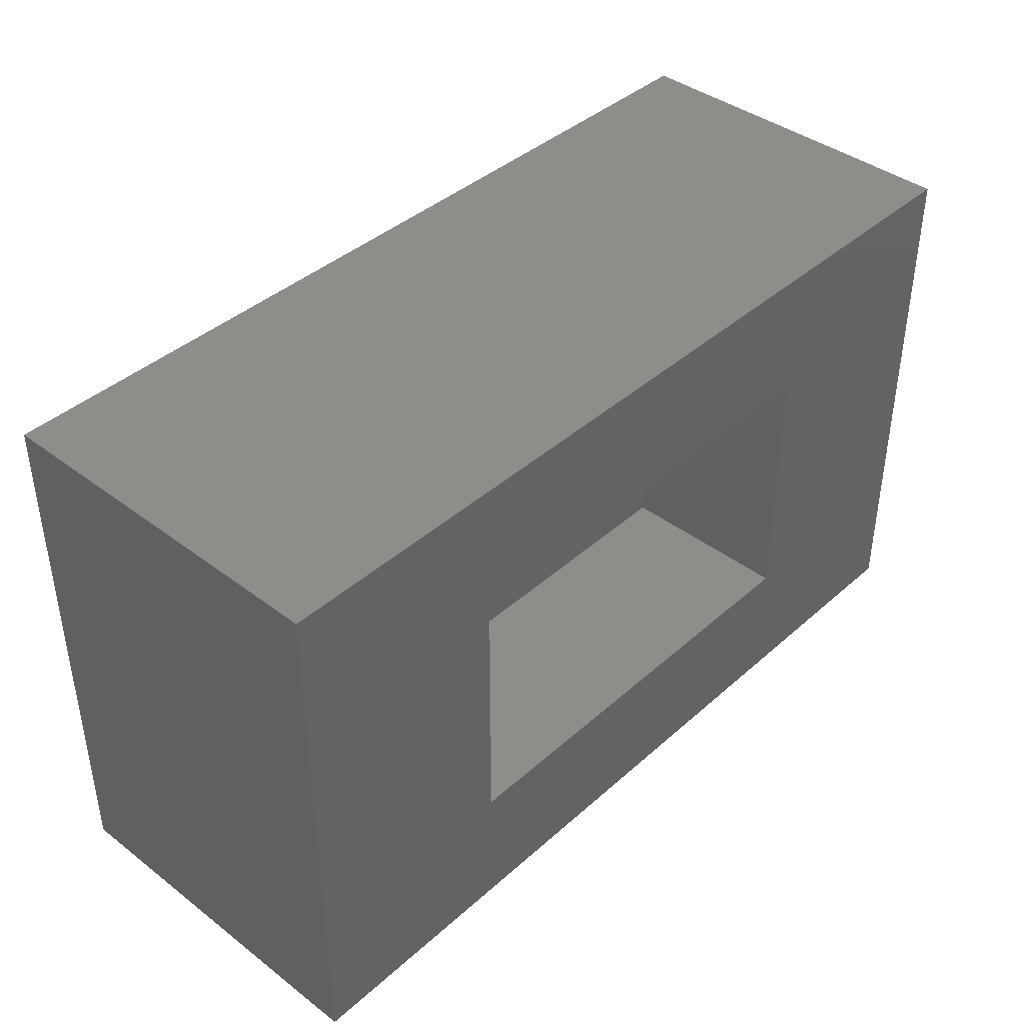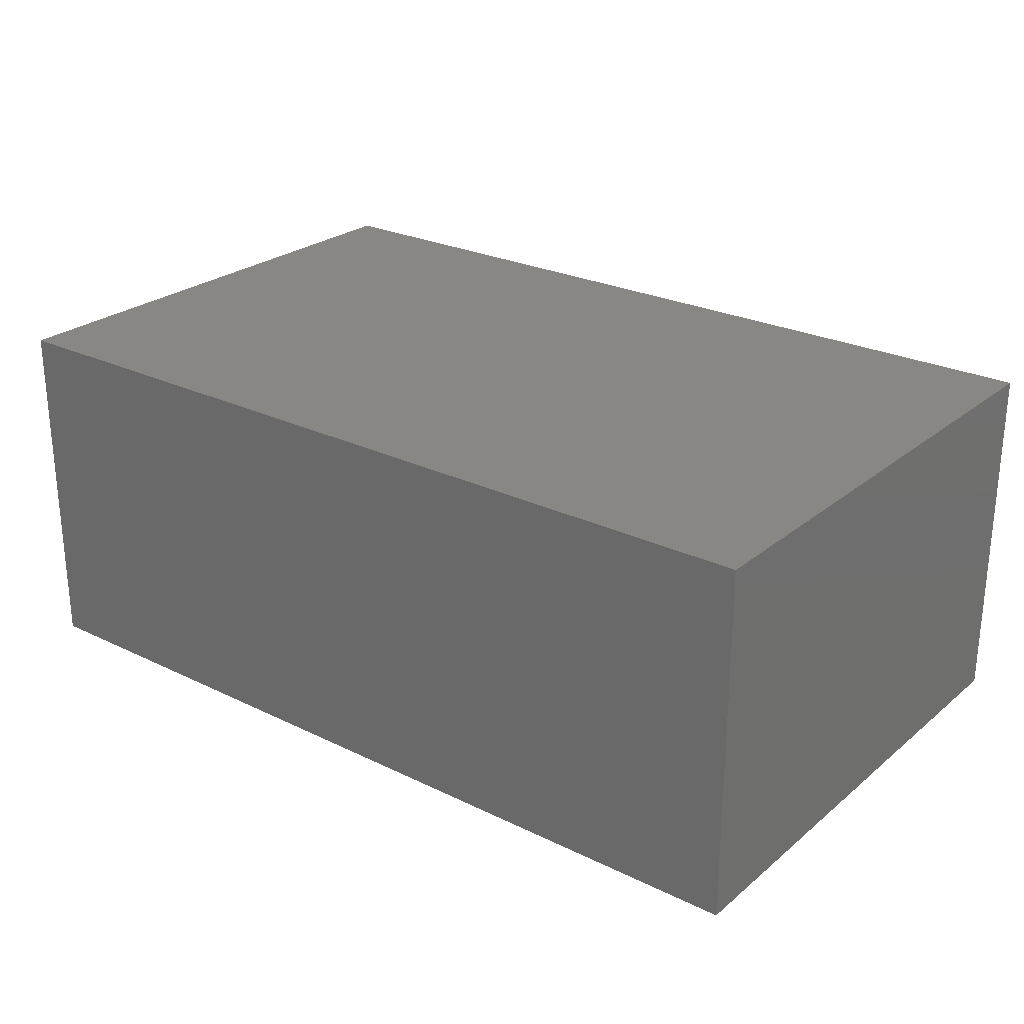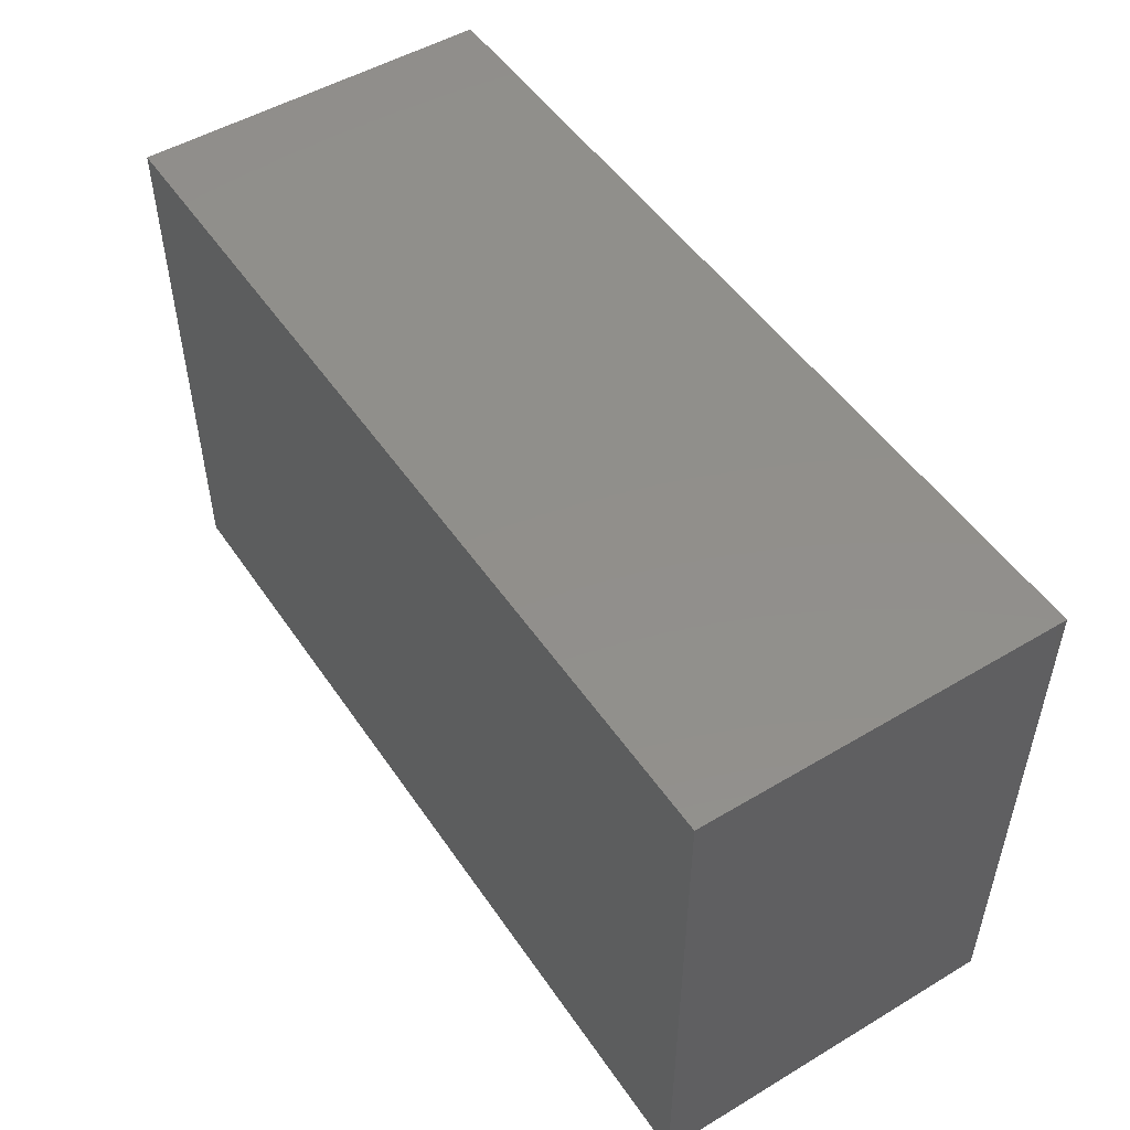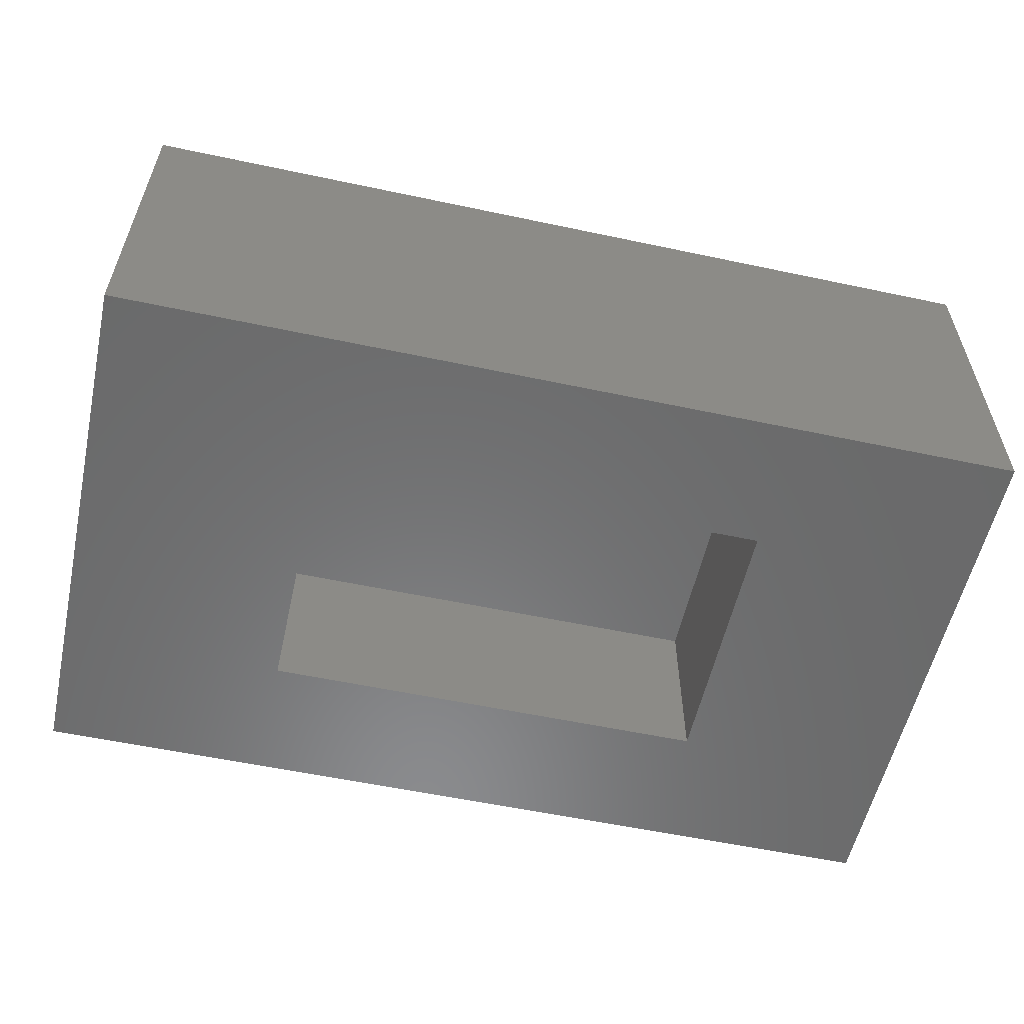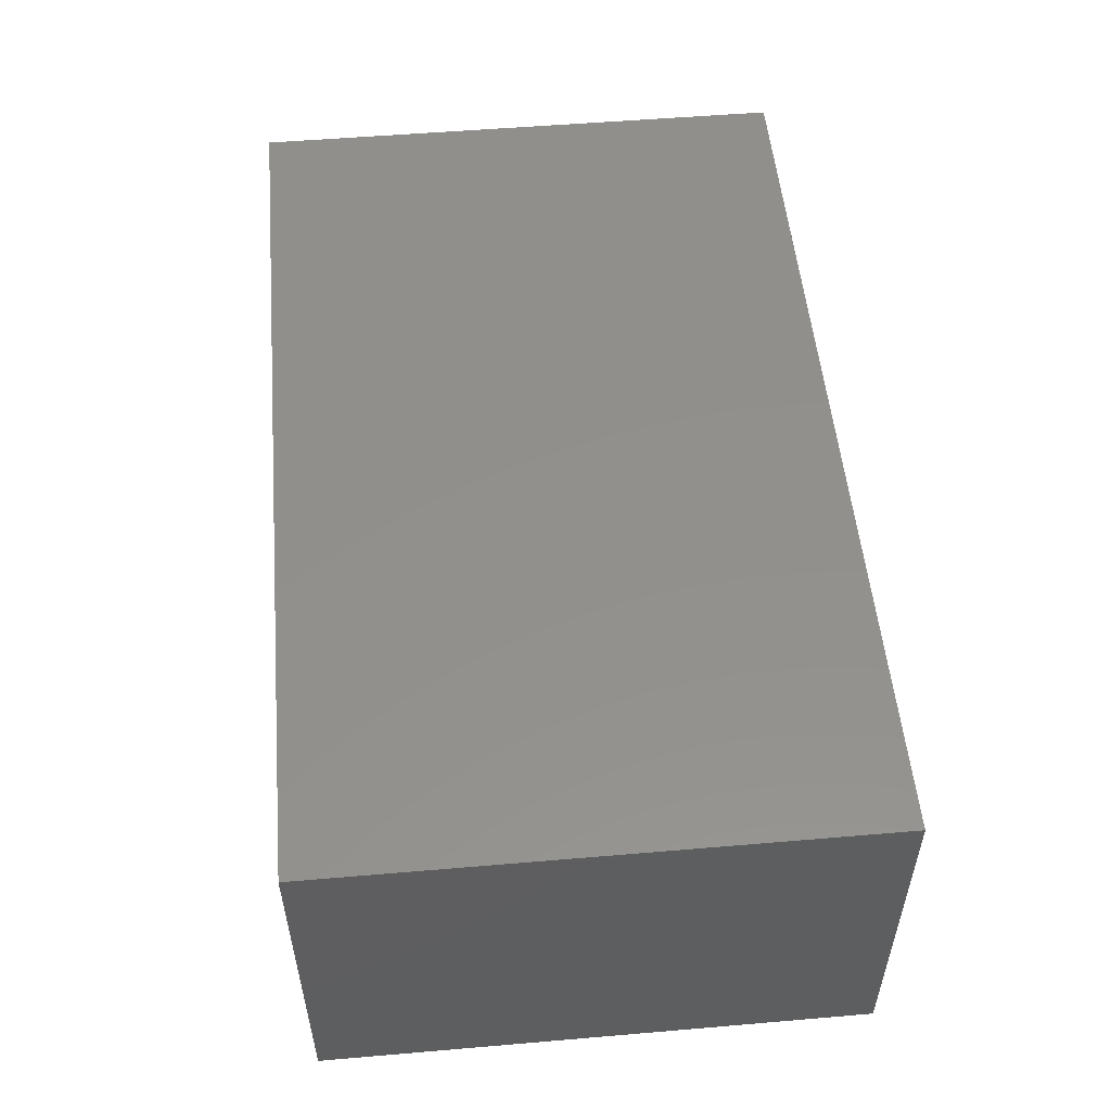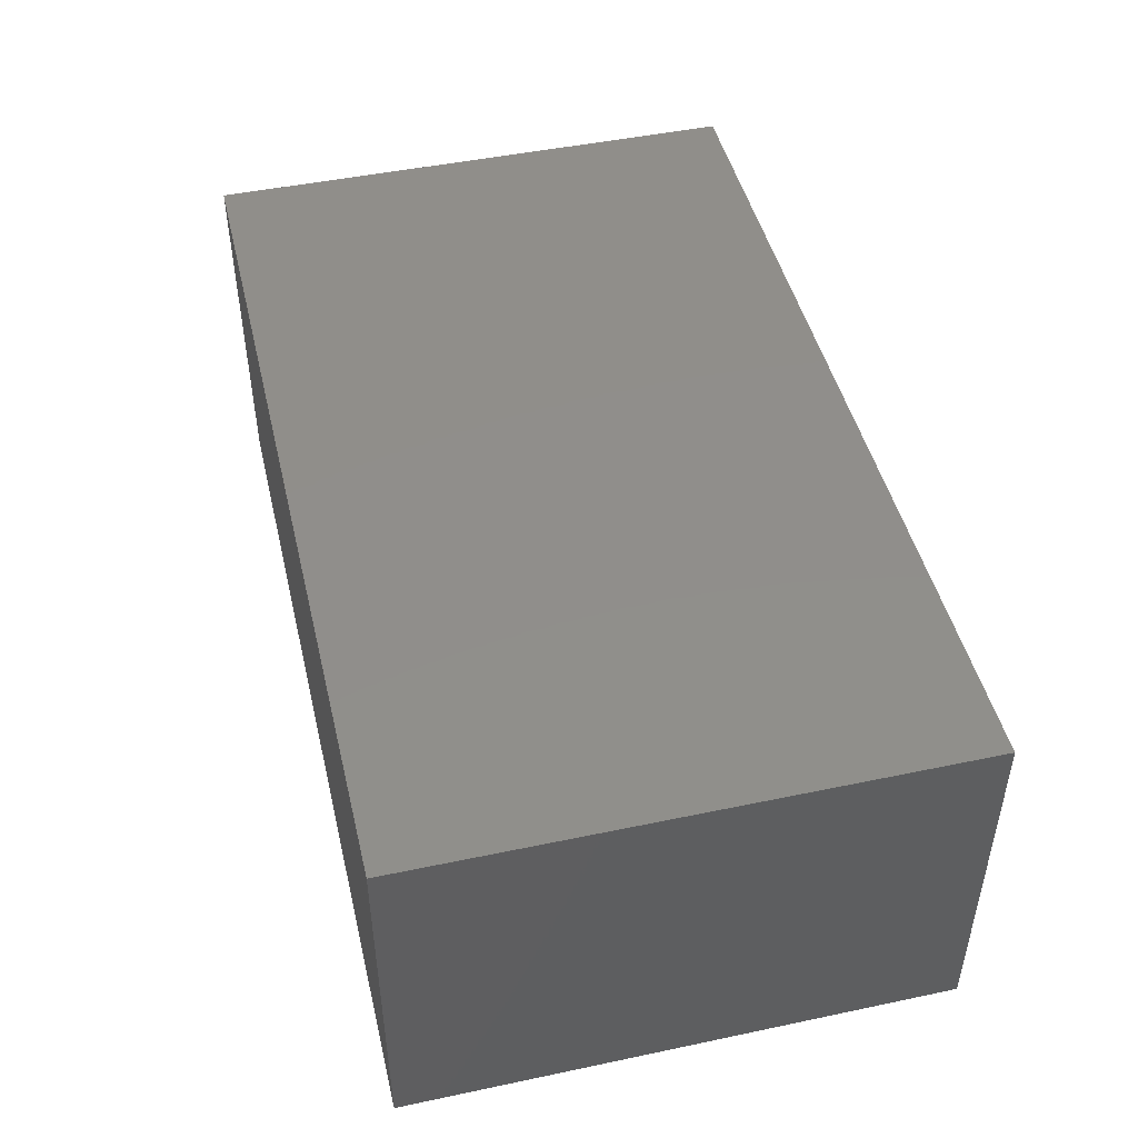
<metadata>
{"format":"stl","ext":"stl","renderer":"f3d","projection":"perspective","resolution":1024,"background":"white","views":[{"elev":40.7,"azim":132.8,"up":"+Y"},{"elev":25.6,"azim":-142.1,"up":"+Z"},{"elev":50.5,"azim":56.9,"up":"+Y"},{"elev":-56.7,"azim":167.5,"up":"+Z"},{"elev":53.0,"azim":84.8,"up":"+Z"},{"elev":46.9,"azim":-103.4,"up":"+Z"}]}
</metadata>
<code>
# stl→obj: 16 verts, 28 faces
v 50 0 20
v 50 30 0
v 50 30 20
v 50 0 0
v 0 30 20
v 0 0 20
v 37.5 7.5 0
v 12.5 7.5 0
v 0 0 0
v 12.5 22.5 0
v 37.5 22.5 0
v 0 30 0
v 37.5 22.5 10
v 37.5 7.5 10
v 12.5 7.5 10
v 12.5 22.5 10
f 1 2 3
f 2 1 4
f 5 1 3
f 1 5 6
f 4 7 2
f 4 8 7
f 8 9 10
f 9 8 4
f 11 2 7
f 10 2 11
f 10 12 2
f 12 10 9
f 9 5 12
f 5 9 6
f 2 5 3
f 5 2 12
f 9 1 6
f 1 9 4
f 7 13 11
f 13 7 14
f 15 13 14
f 13 15 16
f 15 10 16
f 10 15 8
f 10 13 16
f 13 10 11
f 7 15 14
f 15 7 8

</code>
